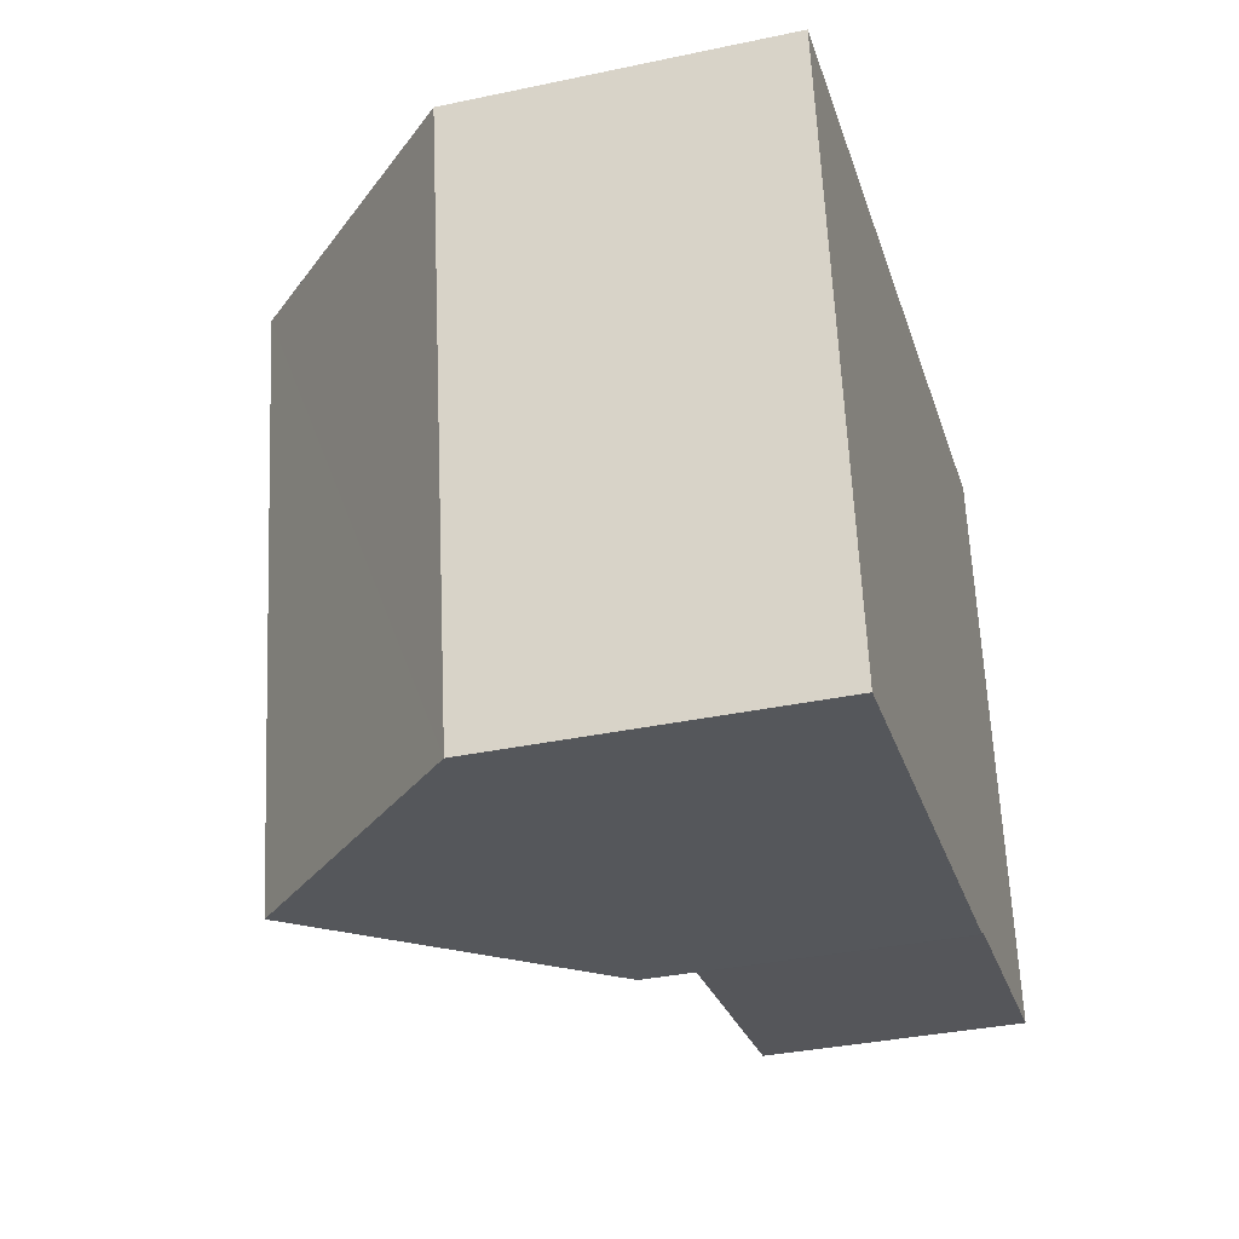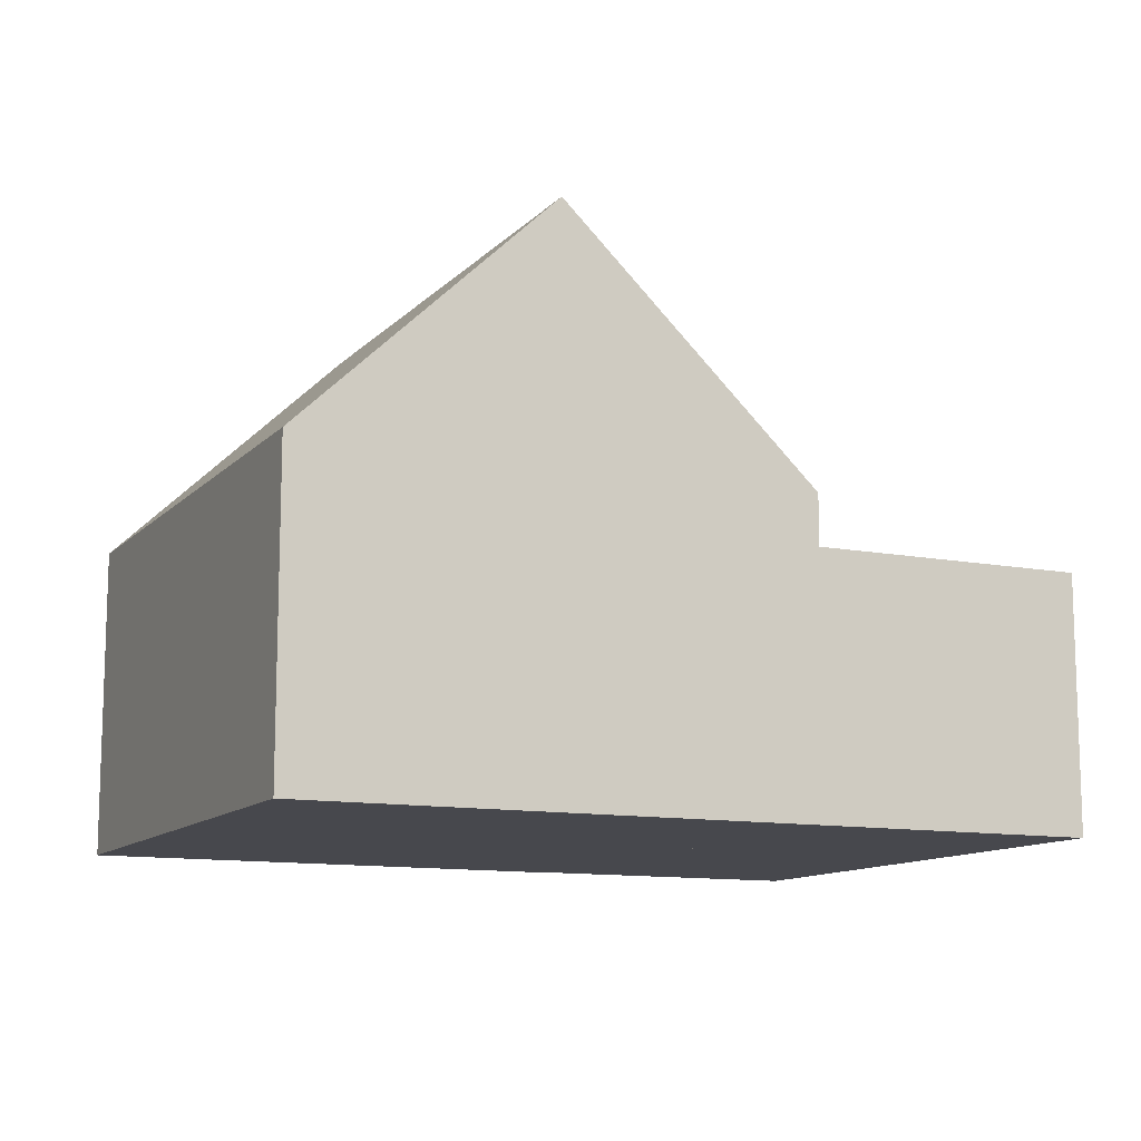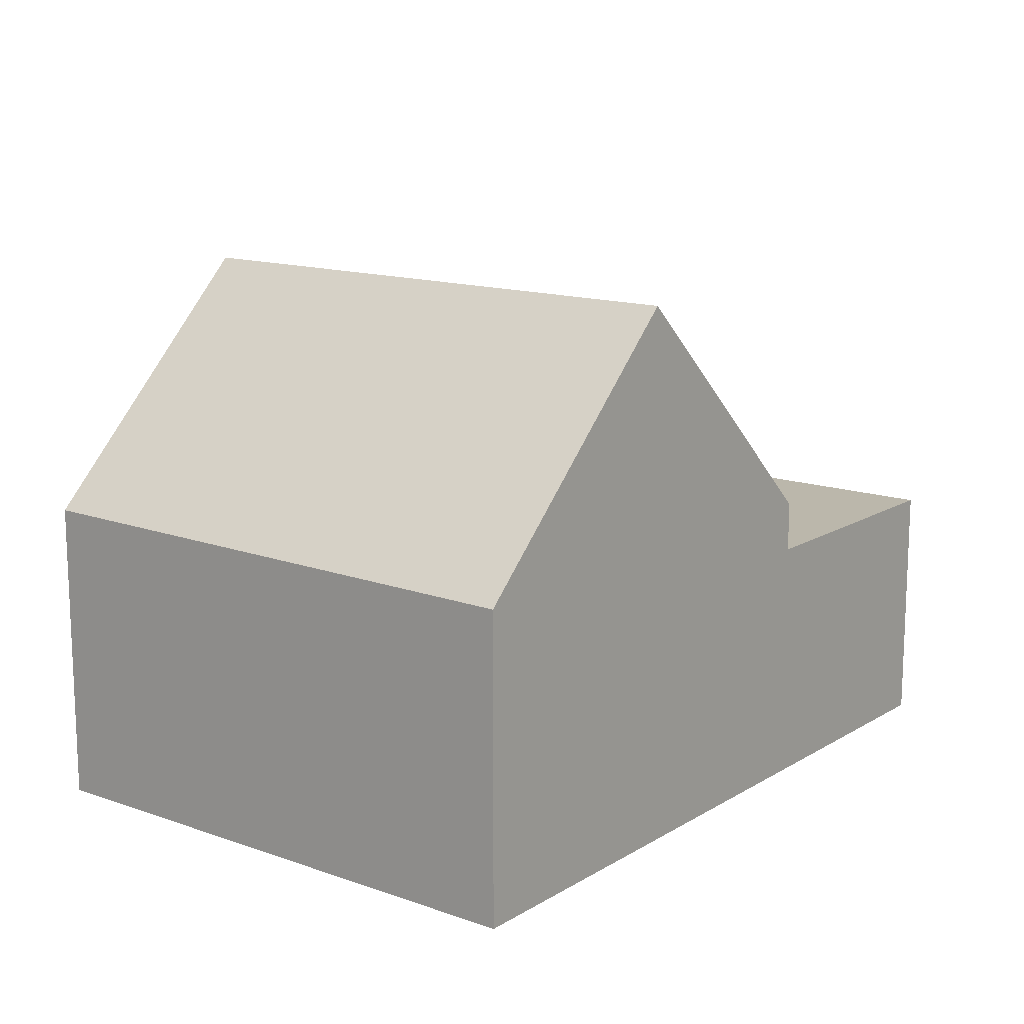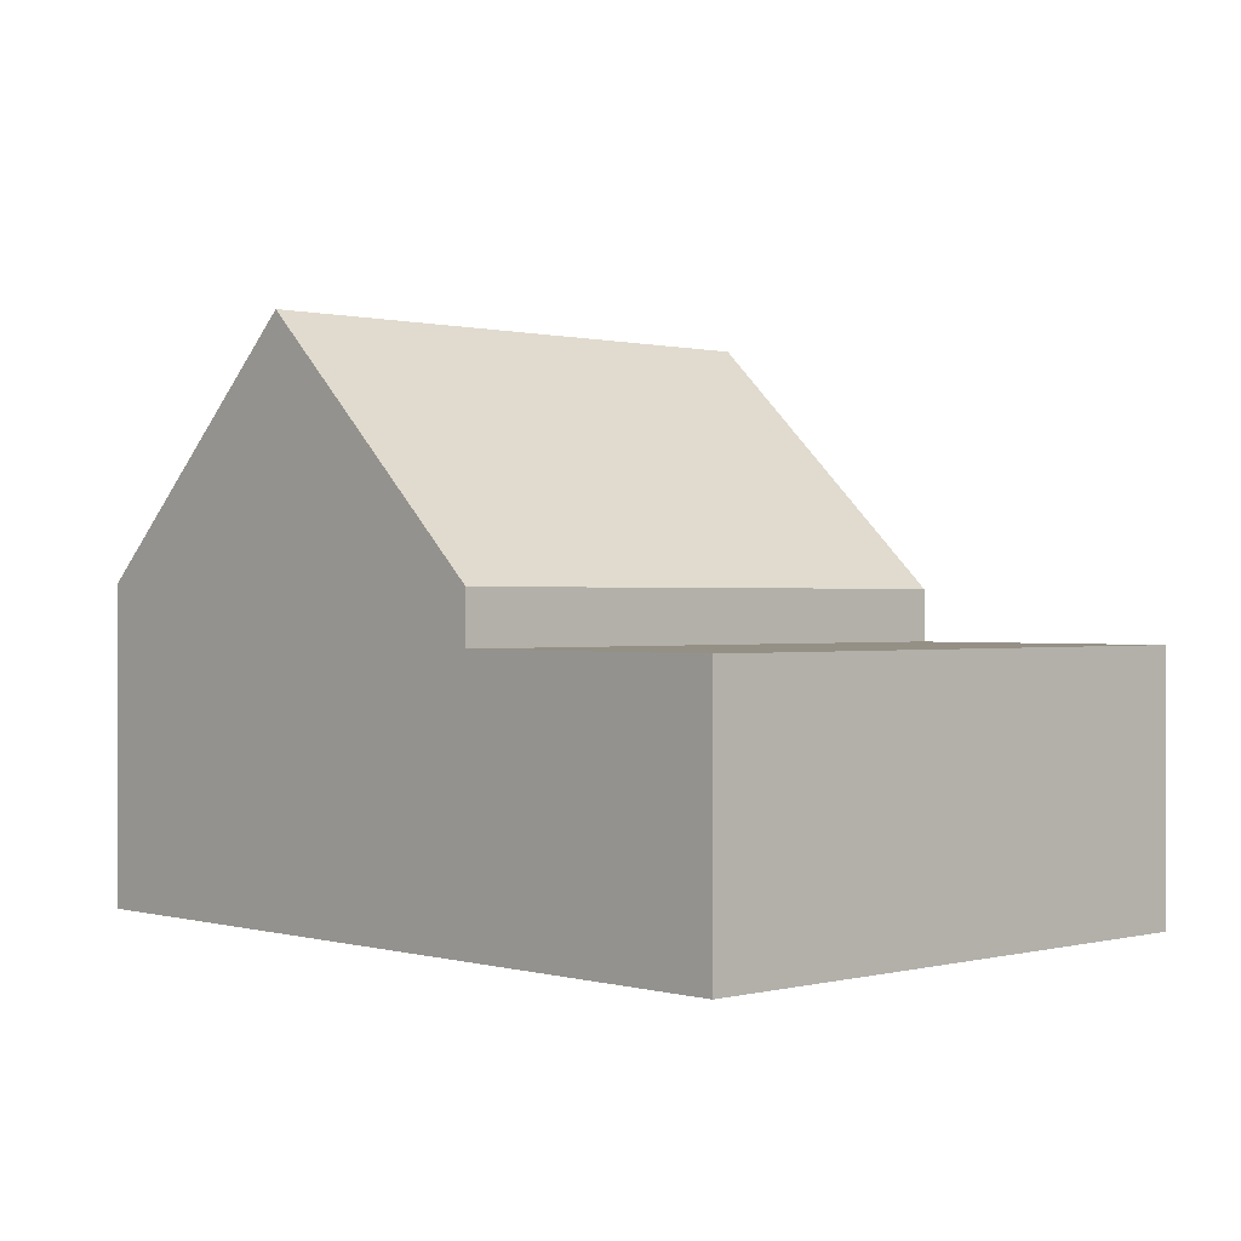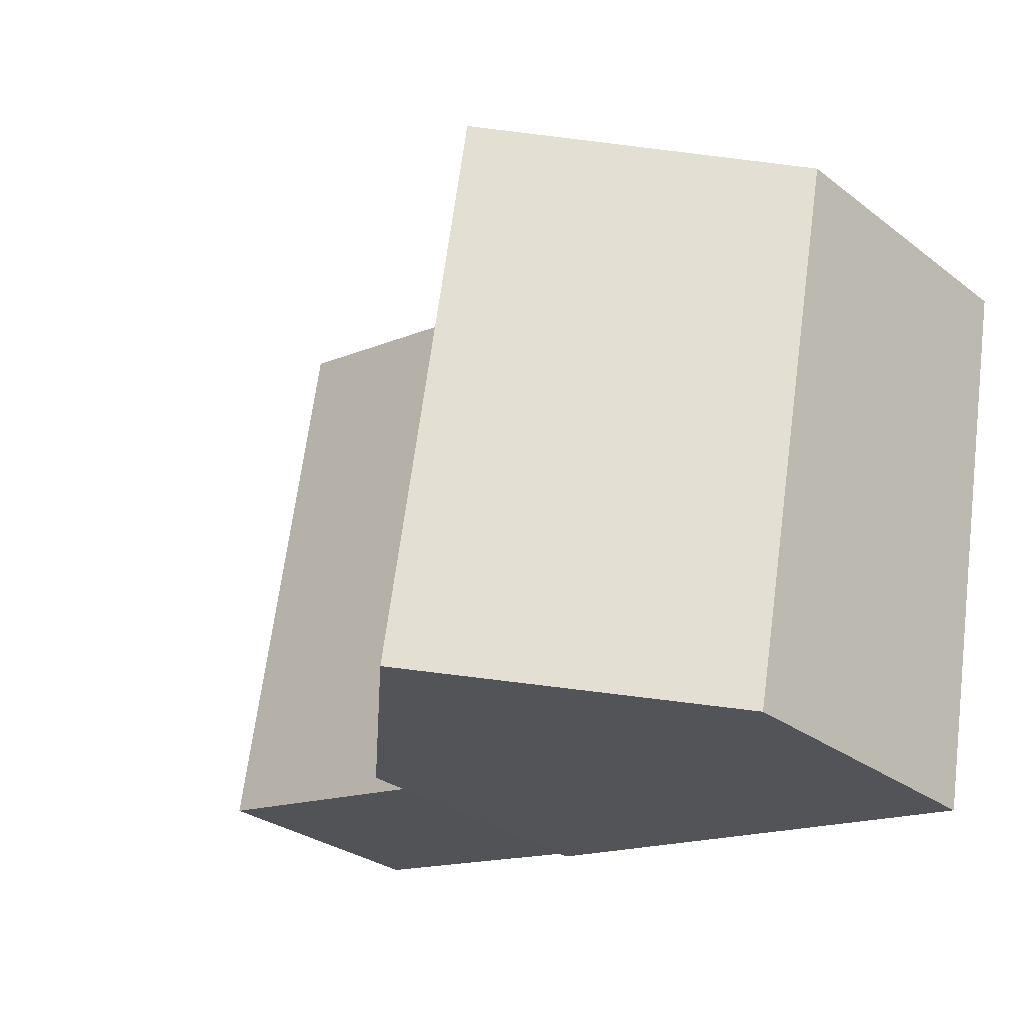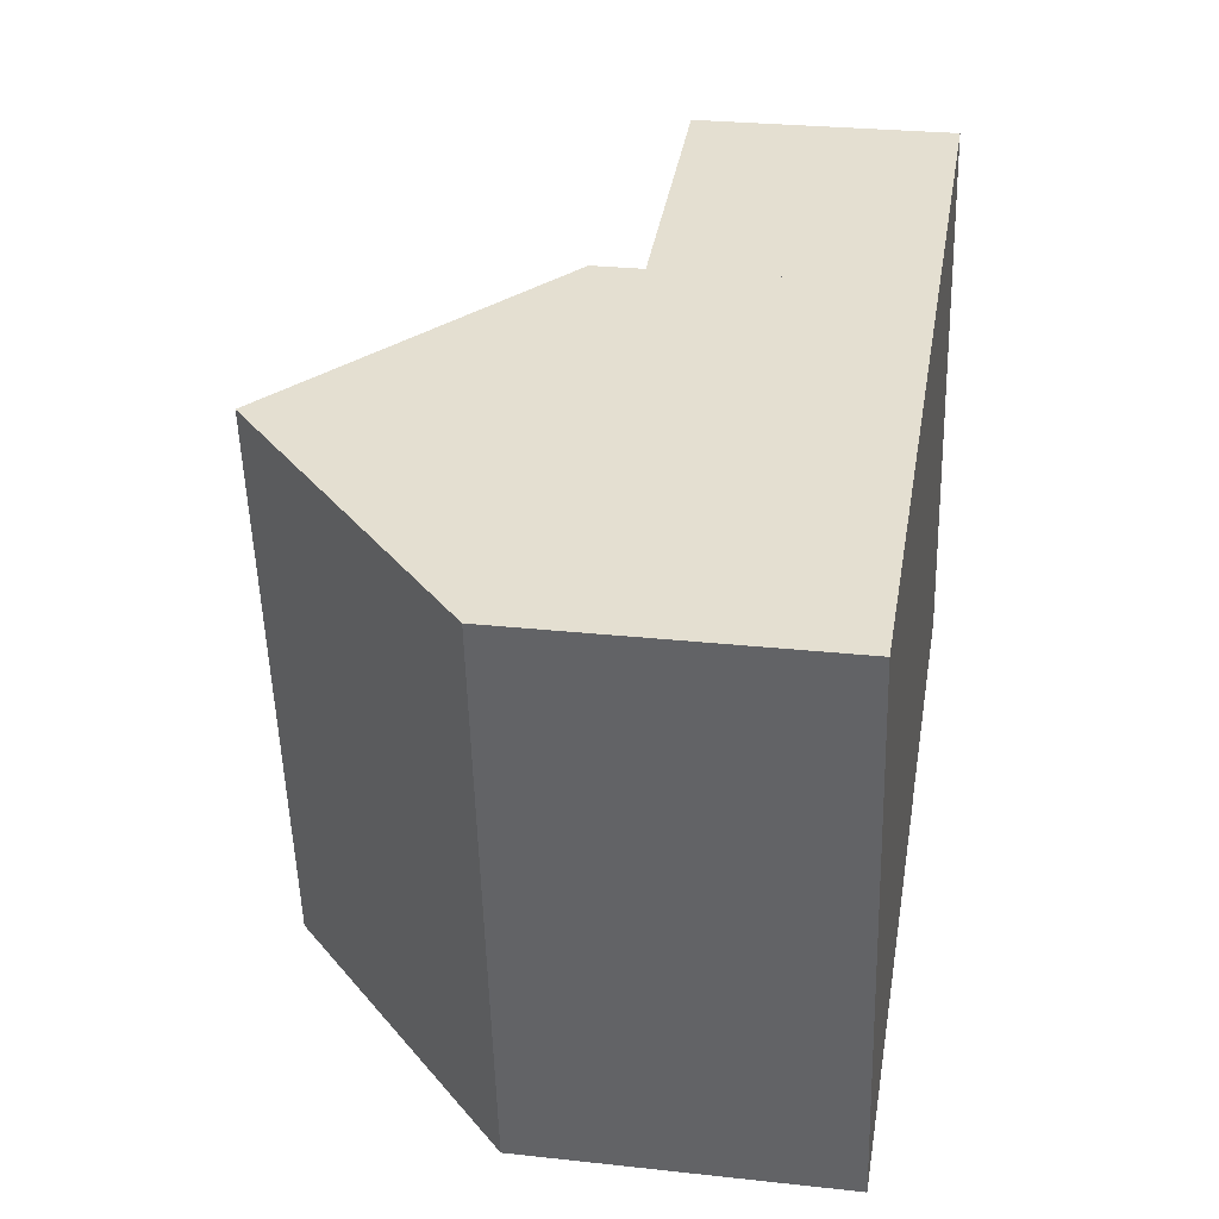
<metadata>
{"format":"obj","ext":"obj","renderer":"f3d","projection":"perspective","resolution":1024,"background":"white","views":[{"elev":-36.0,"azim":-74.5,"up":"+Z"},{"elev":-11.7,"azim":-35.3,"up":"+Y"},{"elev":14.2,"azim":-62.6,"up":"+Y"},{"elev":0.4,"azim":36.1,"up":"+Y"},{"elev":-29.8,"azim":-137.7,"up":"+Z"},{"elev":27.2,"azim":-80.4,"up":"+Z"}]}
</metadata>
<code>
v  6.296 9.88 -9.344
v  9.07 5.47 1.66
v  10.88 5.47 -8.588
v  5.39 9.019 0.987
v  4.498 9.88 0.824
v  1.847 5.602 -10.08
v  0 5.542 3.393e-16
v  0 0 0
v  9.07 -1.016e-16 1.66
v  4.498 -5.046e-17 0.824
v  5.39 -6.044e-17 0.987
v  10.88 5.259e-16 -8.588
v  6.296 5.722e-16 -9.344
v  1.847 6.17e-16 -10.08
v  14.02 4.562 2.566
v  15.82 4.562 -7.616
v  9.07 4.562 1.66
v  10.9 4.562 -8.511
v  10.88 4.562 -8.588
v  10.91 4.562 -8.583
v  15.82 4.663e-16 -7.616
v  10.9 5.211e-16 -8.511
v  10.91 5.256e-16 -8.583
v  14.02 -1.571e-16 2.566
g defaultobject
f 1 2 3
f 2 1 4
f 4 1 5
f 6 5 1
f 5 6 7
f 7 4 5
f 4 7 2
f 2 7 8
f 2 8 9
f 9 8 10
f 9 10 11
f 9 3 2
f 3 9 12
f 3 6 1
f 6 3 12
f 6 12 13
f 6 13 14
f 14 7 6
f 7 14 8
f 11 12 9
f 12 11 13
f 13 11 10
f 13 10 8
f 13 8 14
f 15 16 17
f 18 17 16
f 19 17 18
f 20 19 18
f 21 18 16
f 18 21 22
f 23 19 20
f 19 23 12
f 22 20 18
f 20 22 23
f 24 16 15
f 16 24 21
f 12 17 19
f 17 12 9
f 9 15 17
f 15 9 24
f 23 22 12
f 9 12 22
f 21 9 22
f 24 9 21

</code>
